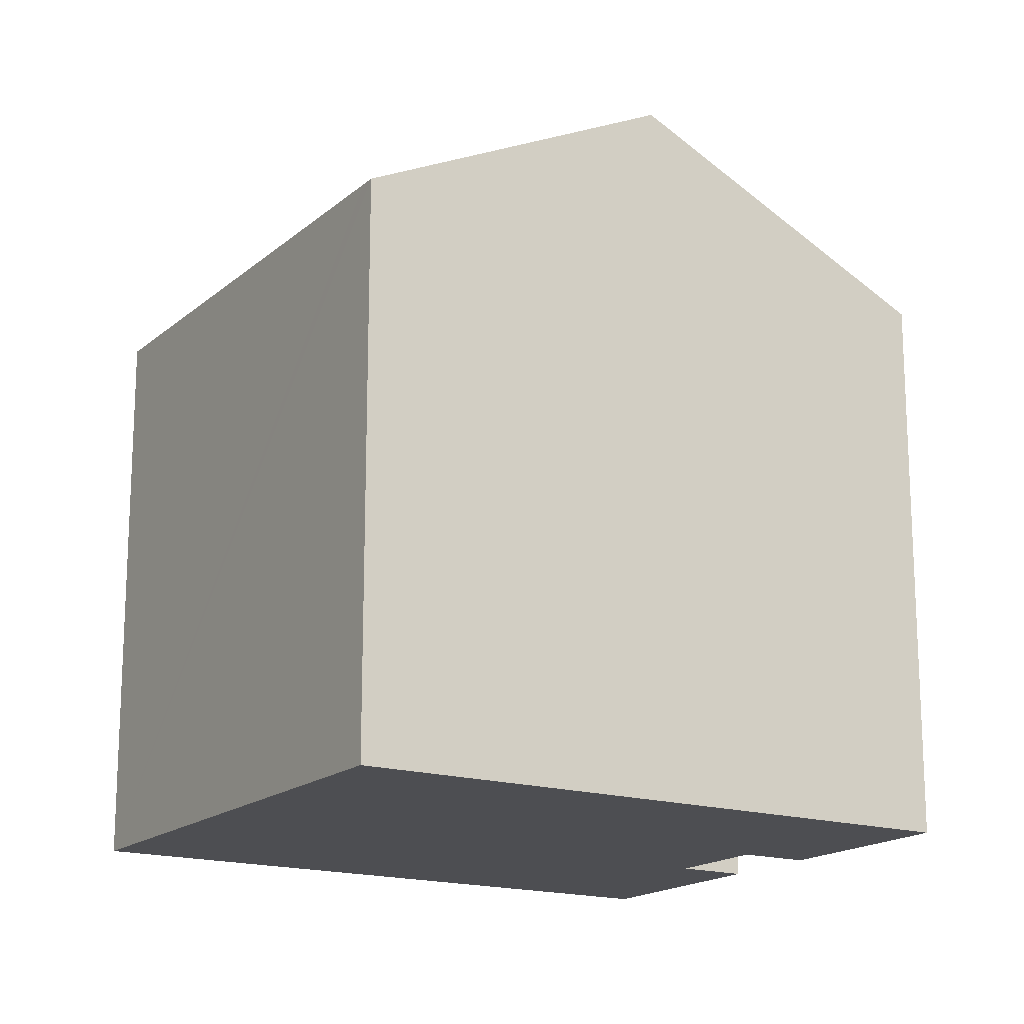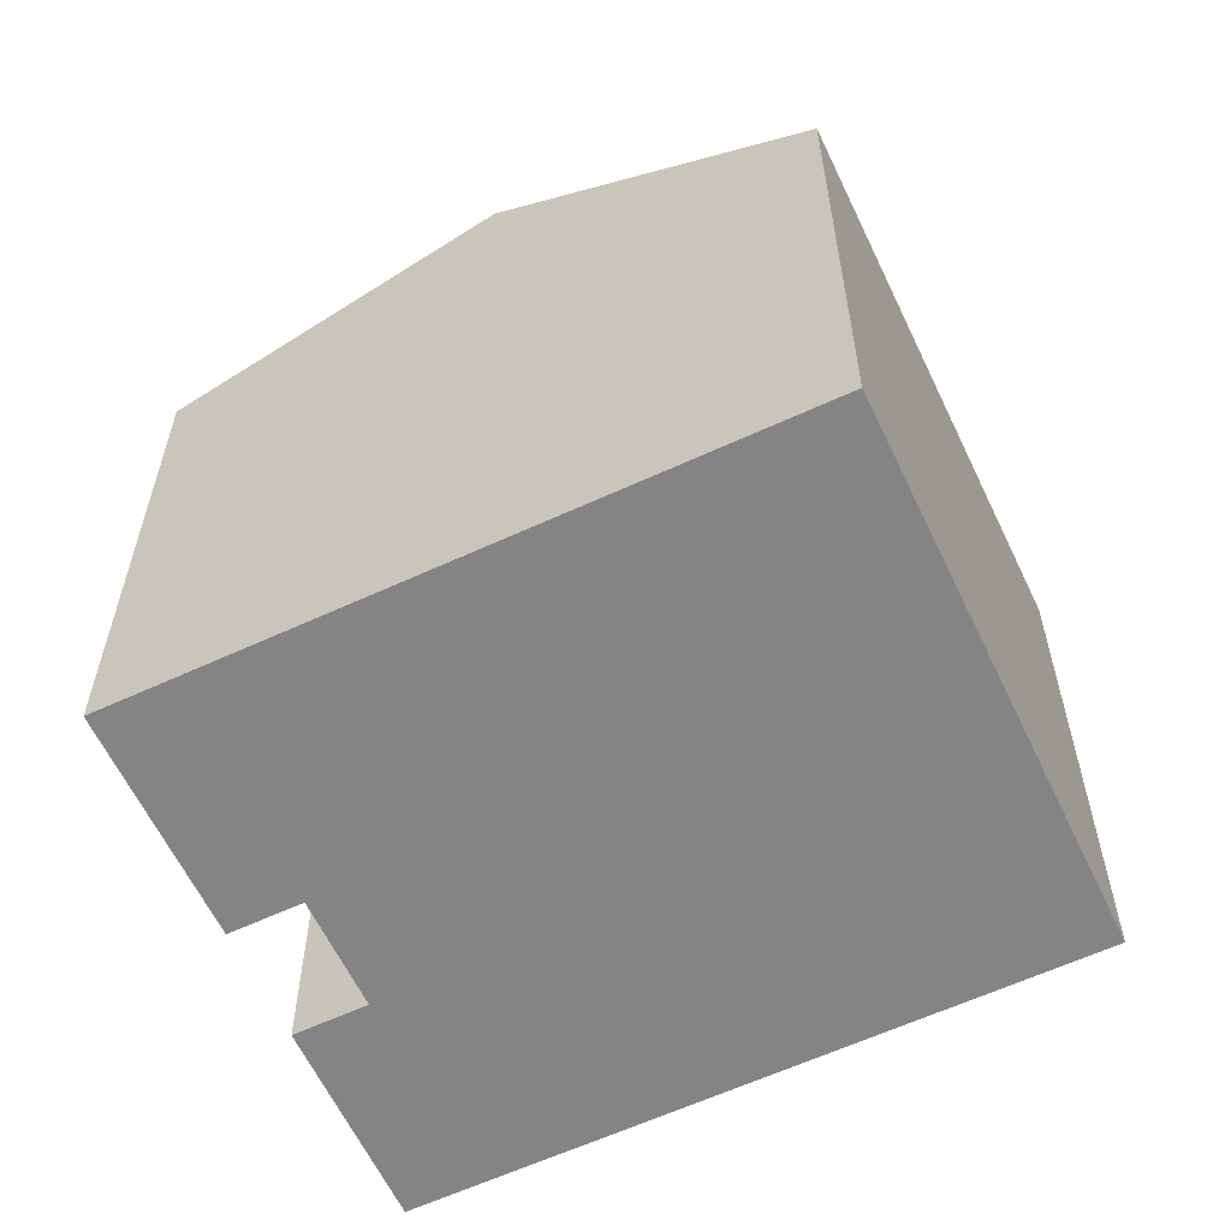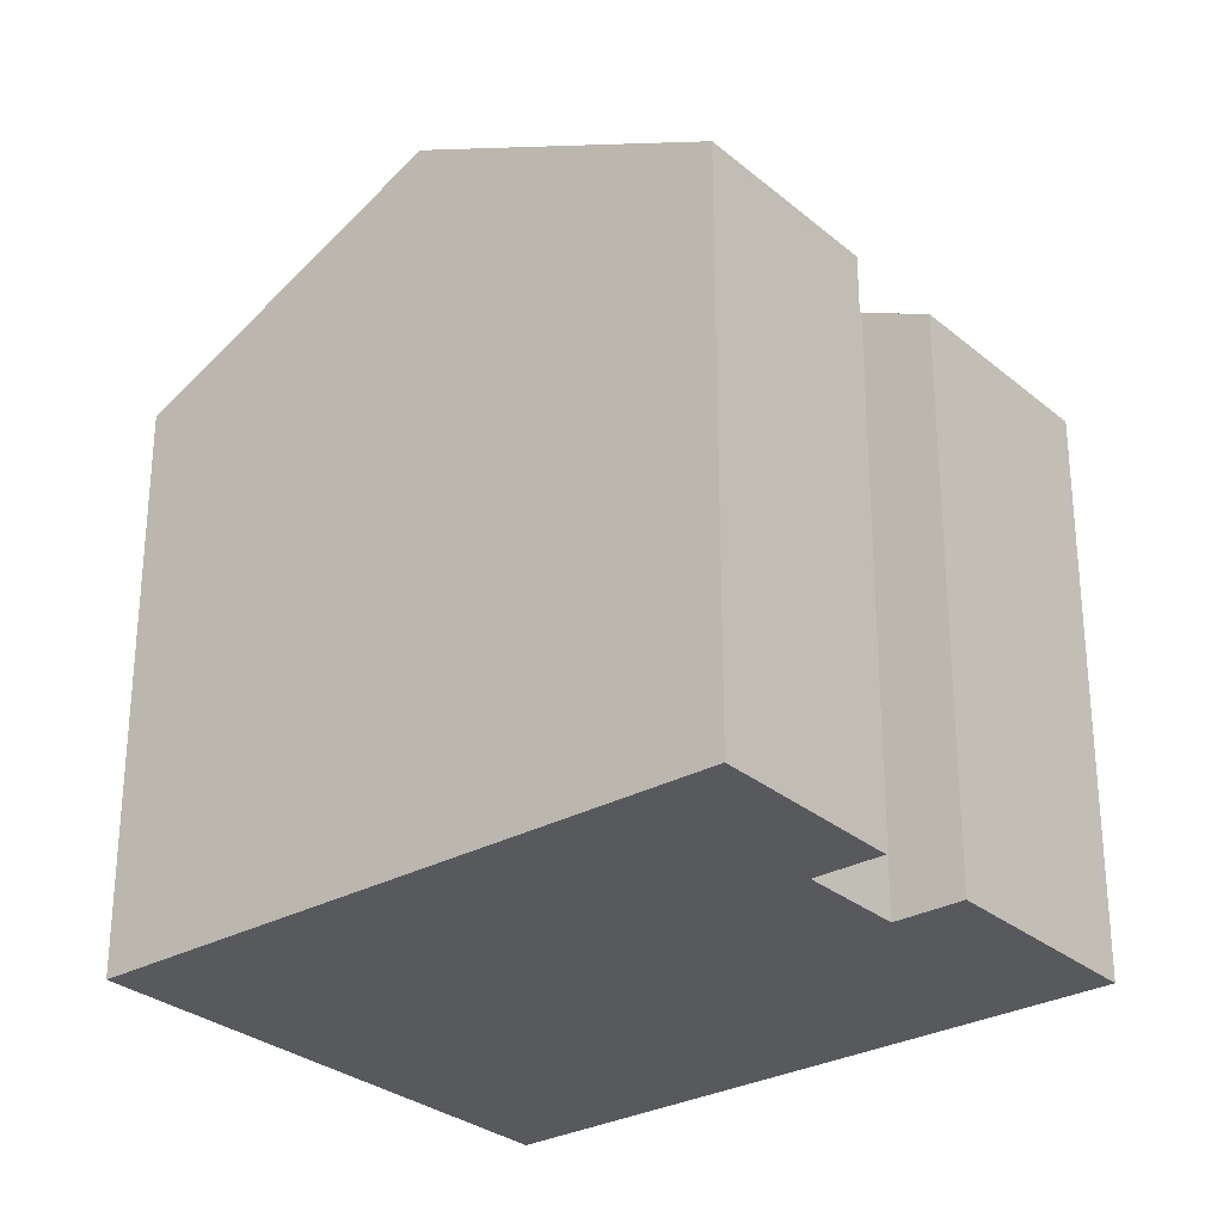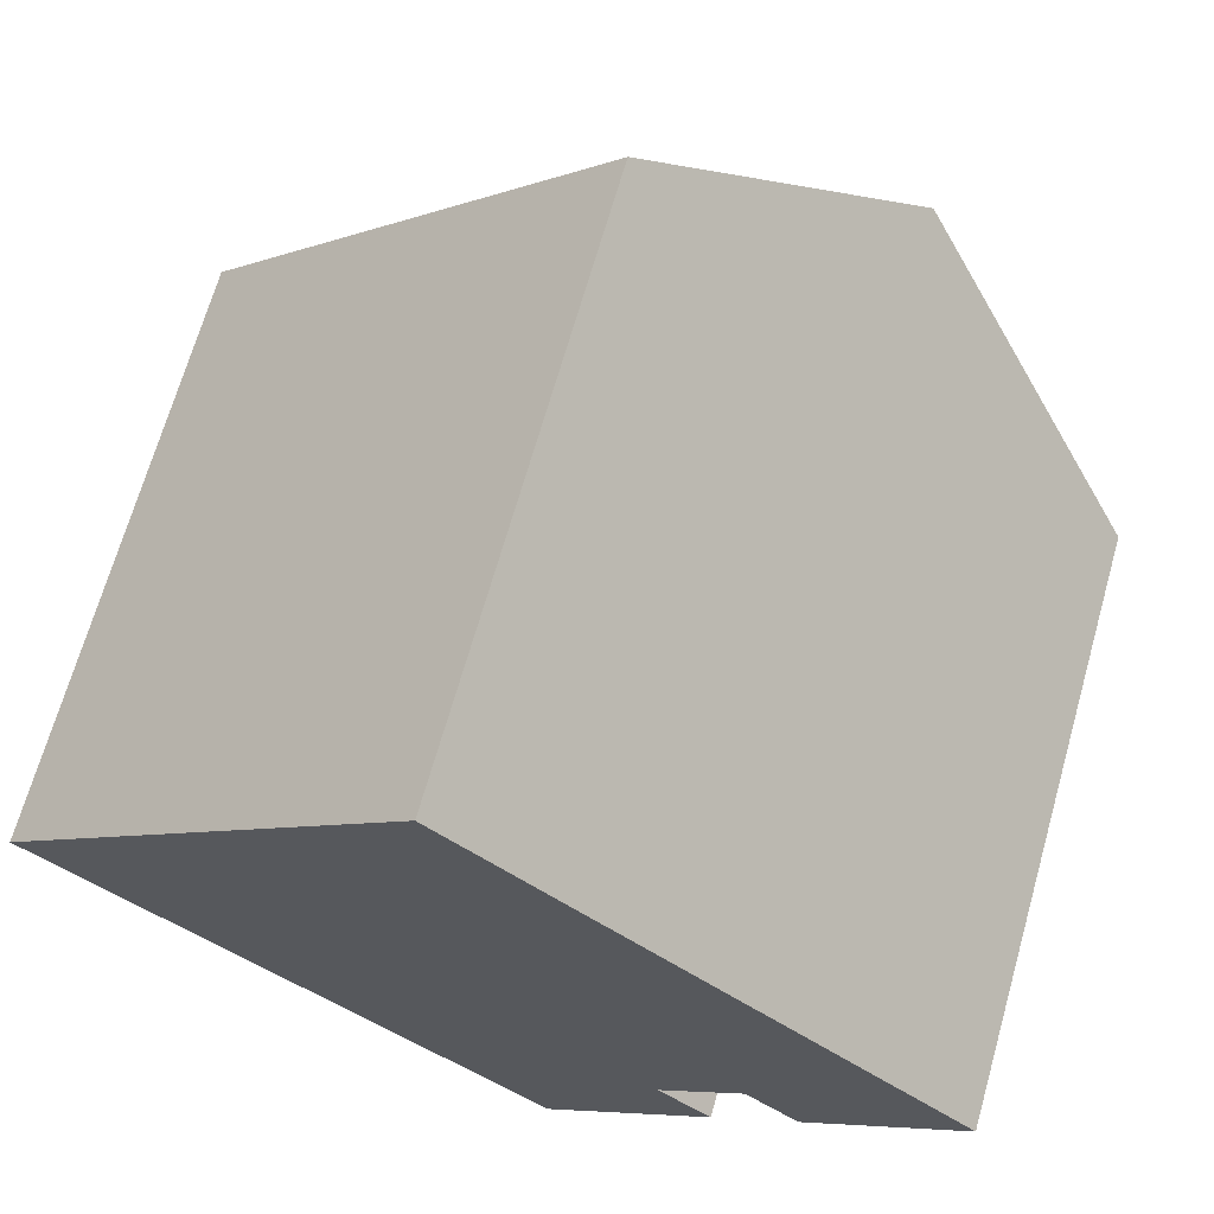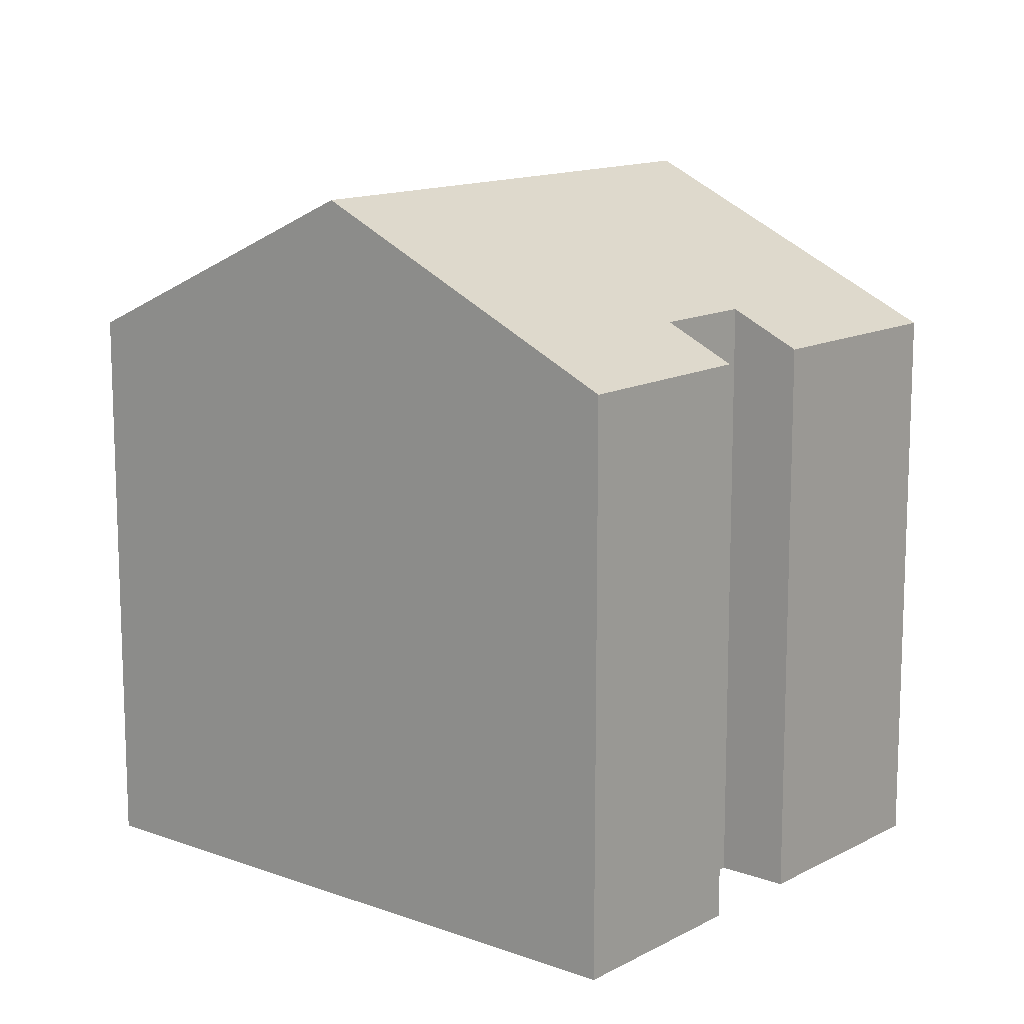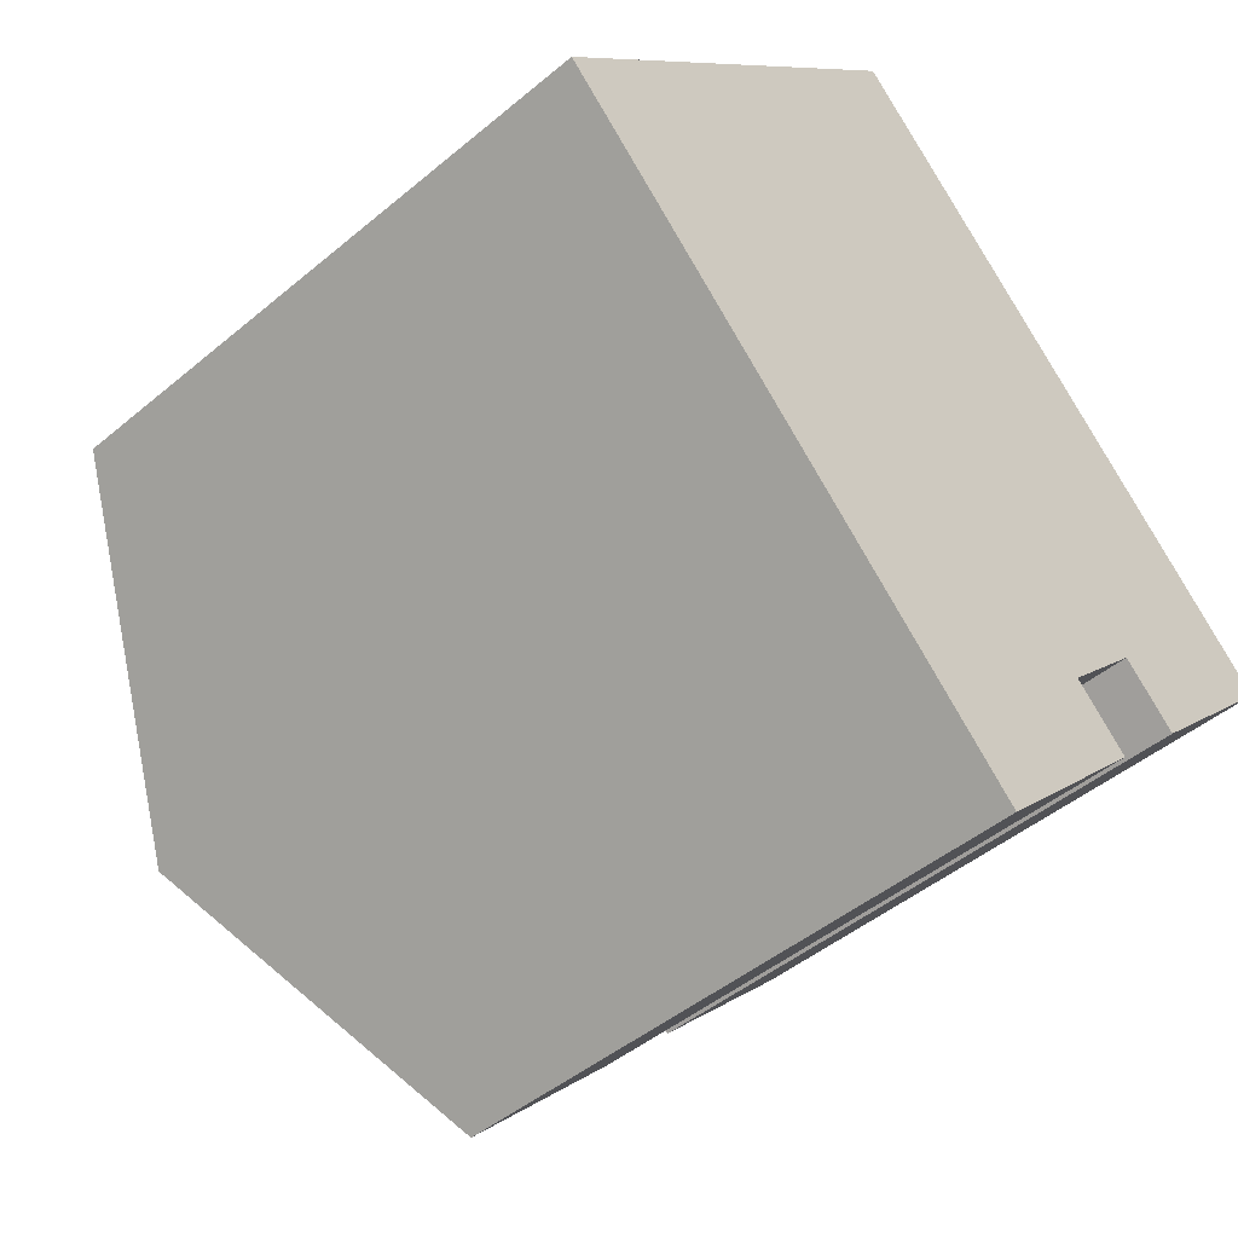
<metadata>
{"format":"obj","ext":"obj","renderer":"f3d","projection":"perspective","resolution":1024,"background":"white","views":[{"elev":-17.1,"azim":12.7,"up":"+Y"},{"elev":-61.4,"azim":-110.0,"up":"+Y"},{"elev":-29.2,"azim":83.9,"up":"+Y"},{"elev":68.3,"azim":15.8,"up":"+Z"},{"elev":13.2,"azim":84.5,"up":"+Y"},{"elev":-45.8,"azim":-46.1,"up":"+Z"}]}
</metadata>
<code>
v  3.222 9.922 -3.202
v  8.641 7.821 -4.159
v  6.441 7.816 -6.402
v  7.929 8.285 -3.457
v  9.012 8.285 -2.359
v  8.513 9.922 2.157
v  11.73 7.816 -1.04
v  9.724 7.821 -3.061
v  0 7.814 4.785e-16
v  5.148 7.818 5.204
v  5.294 7.818 5.352
v  8.641 2.547e-16 -4.159
v  6.441 3.92e-16 -6.402
v  9.724 1.874e-16 -3.061
v  11.73 6.368e-17 -1.04
v  9.012 1.444e-16 -2.359
v  7.929 2.117e-16 -3.457
v  0 0 0
v  3.222 1.961e-16 -3.202
v  5.294 -3.277e-16 5.352
v  5.148 -3.187e-16 5.204
v  8.513 -1.321e-16 2.157
g defaultobject
f 1 2 3
f 2 1 4
f 4 1 5
f 5 1 6
f 5 6 7
f 7 8 5
f 9 6 1
f 6 9 10
f 6 10 11
f 12 3 2
f 3 12 13
f 7 14 8
f 14 7 15
f 16 4 5
f 4 16 17
f 13 1 3
f 1 13 9
f 9 13 18
f 18 13 19
f 8 16 5
f 16 8 14
f 18 10 9
f 10 18 11
f 11 18 20
f 20 18 21
f 20 6 11
f 6 20 7
f 7 20 15
f 15 20 22
f 17 2 4
f 2 17 12
f 21 22 20
f 22 21 15
f 15 21 14
f 14 21 16
f 16 21 18
f 16 18 17
f 17 13 12
f 13 17 19
f 19 17 18

</code>
